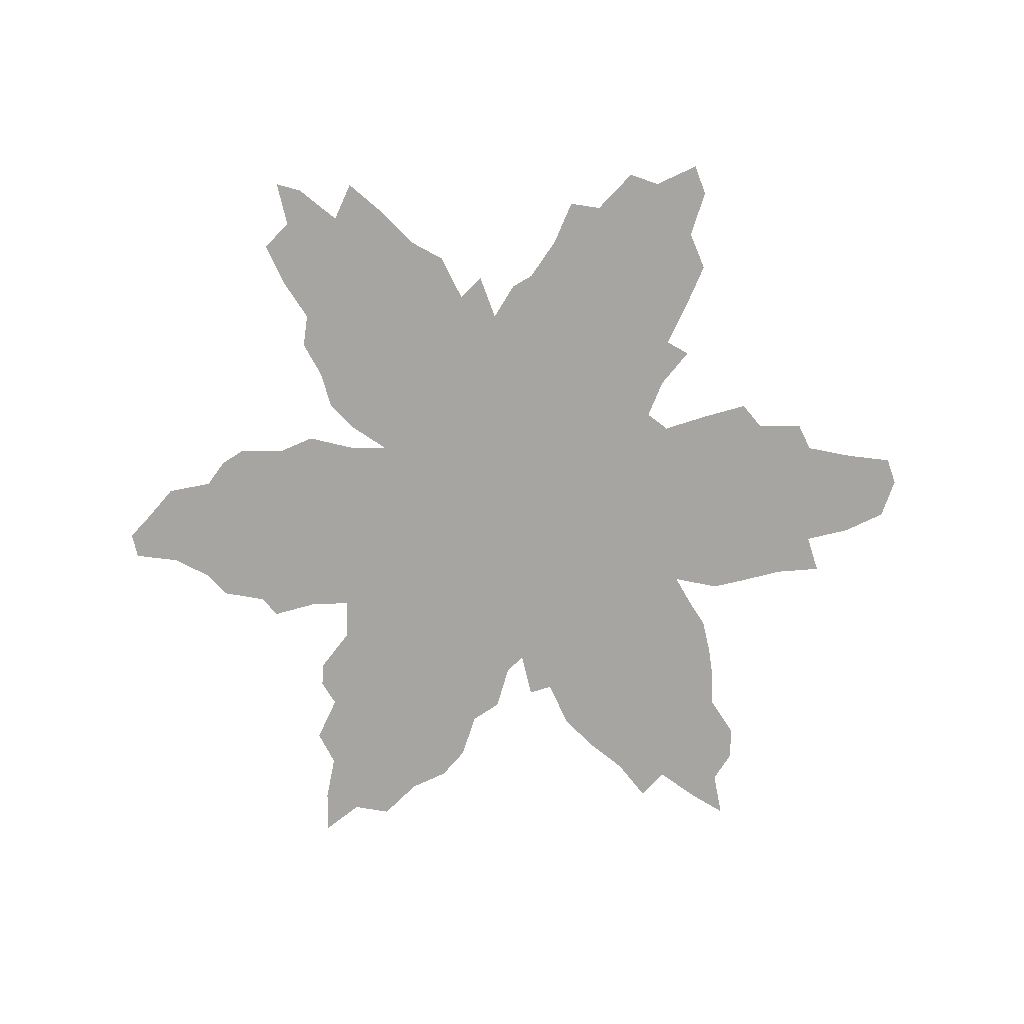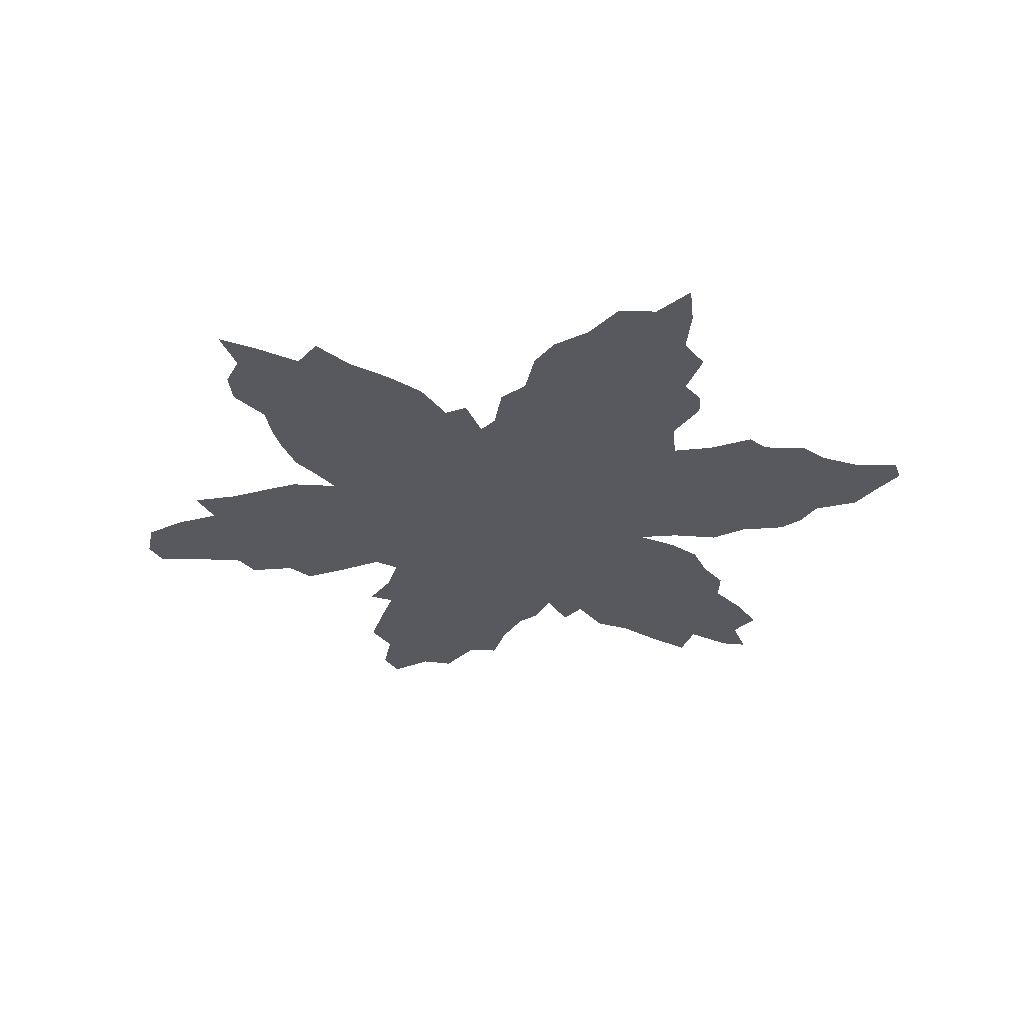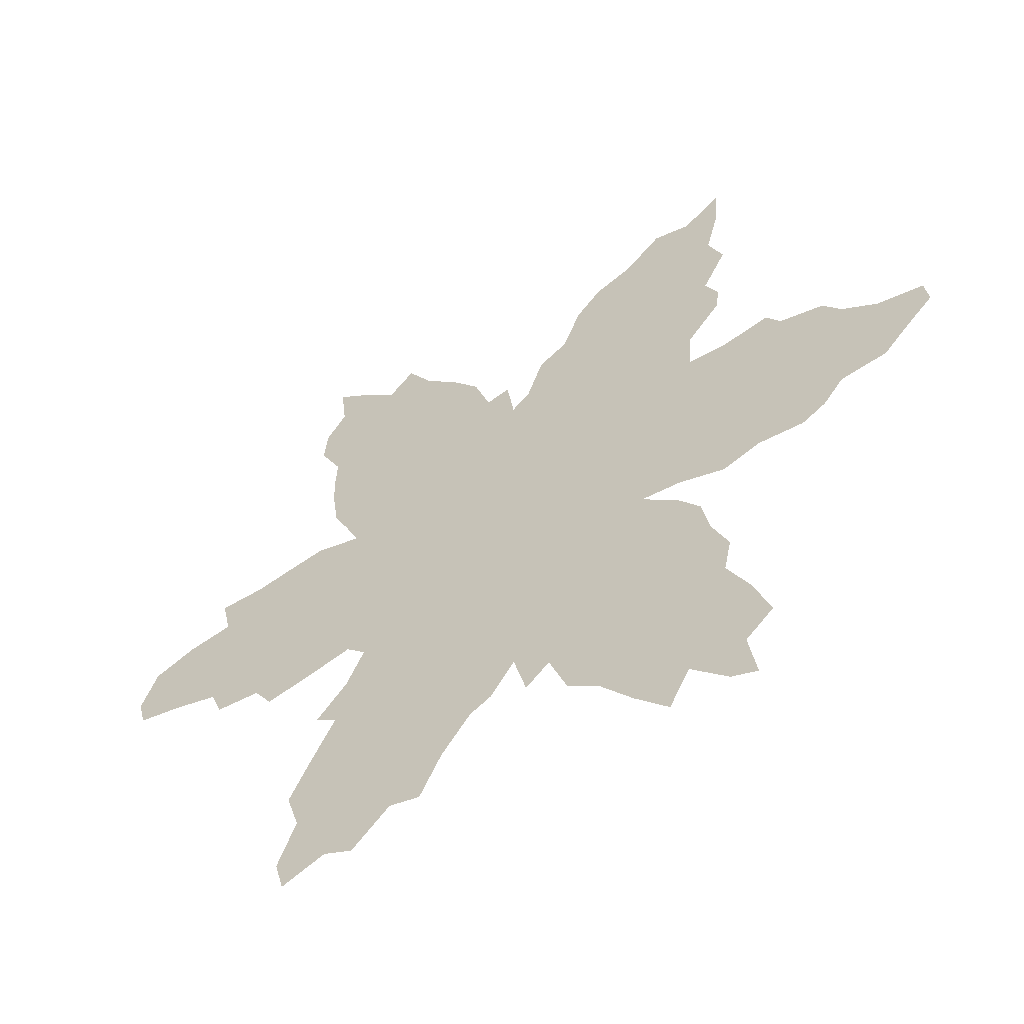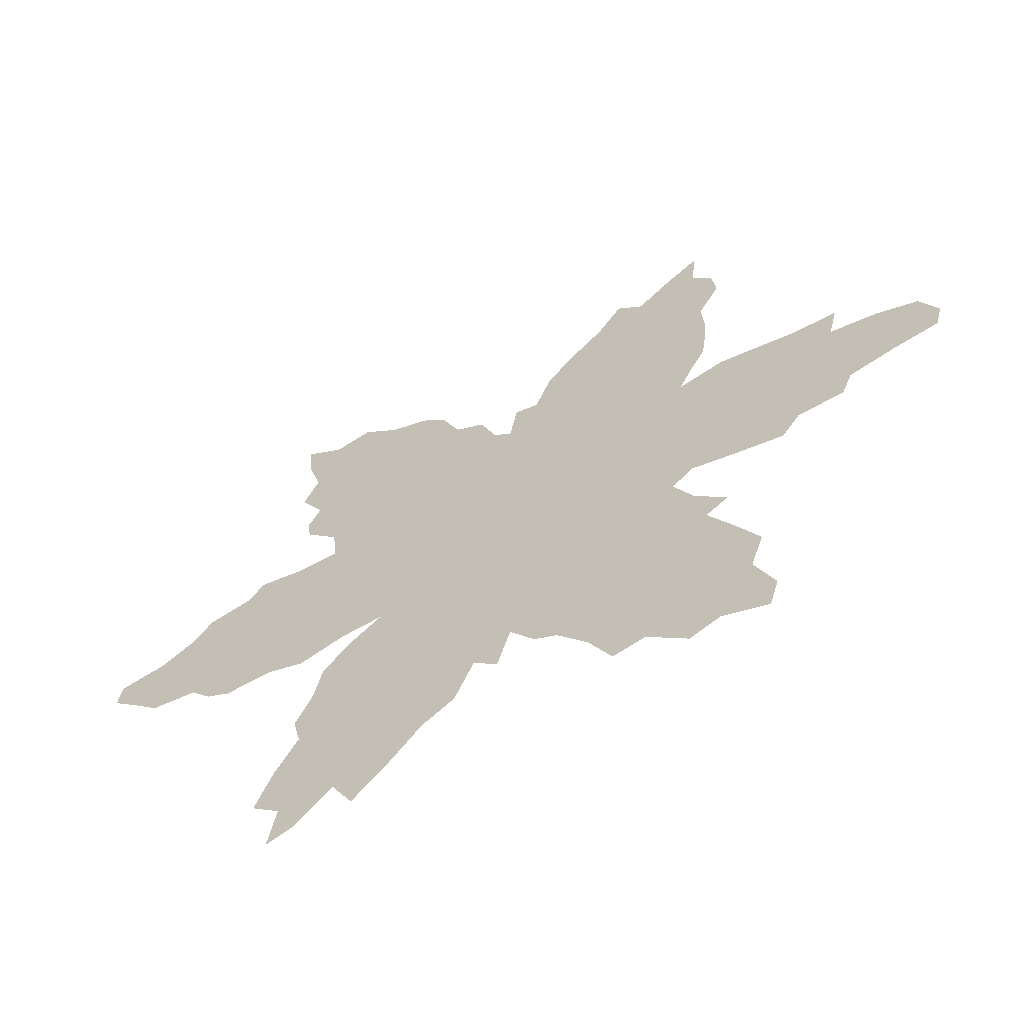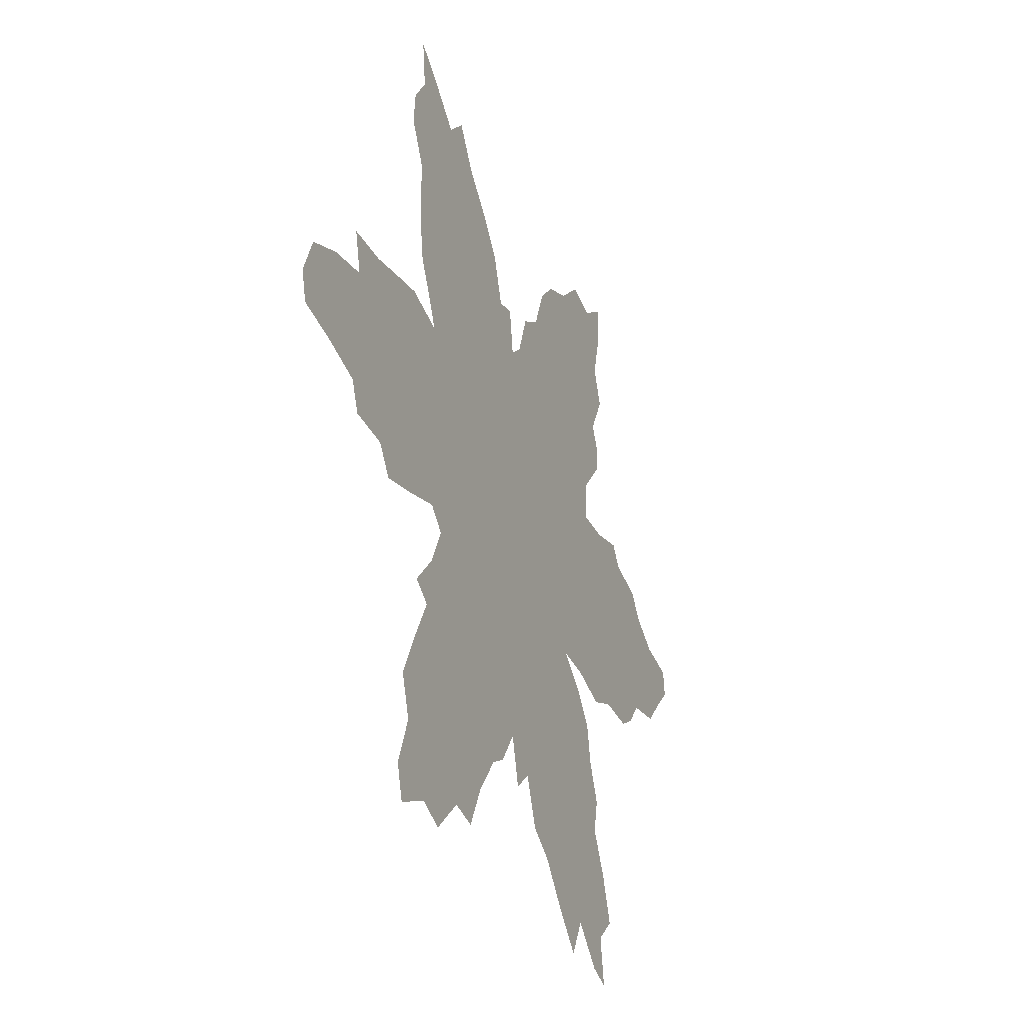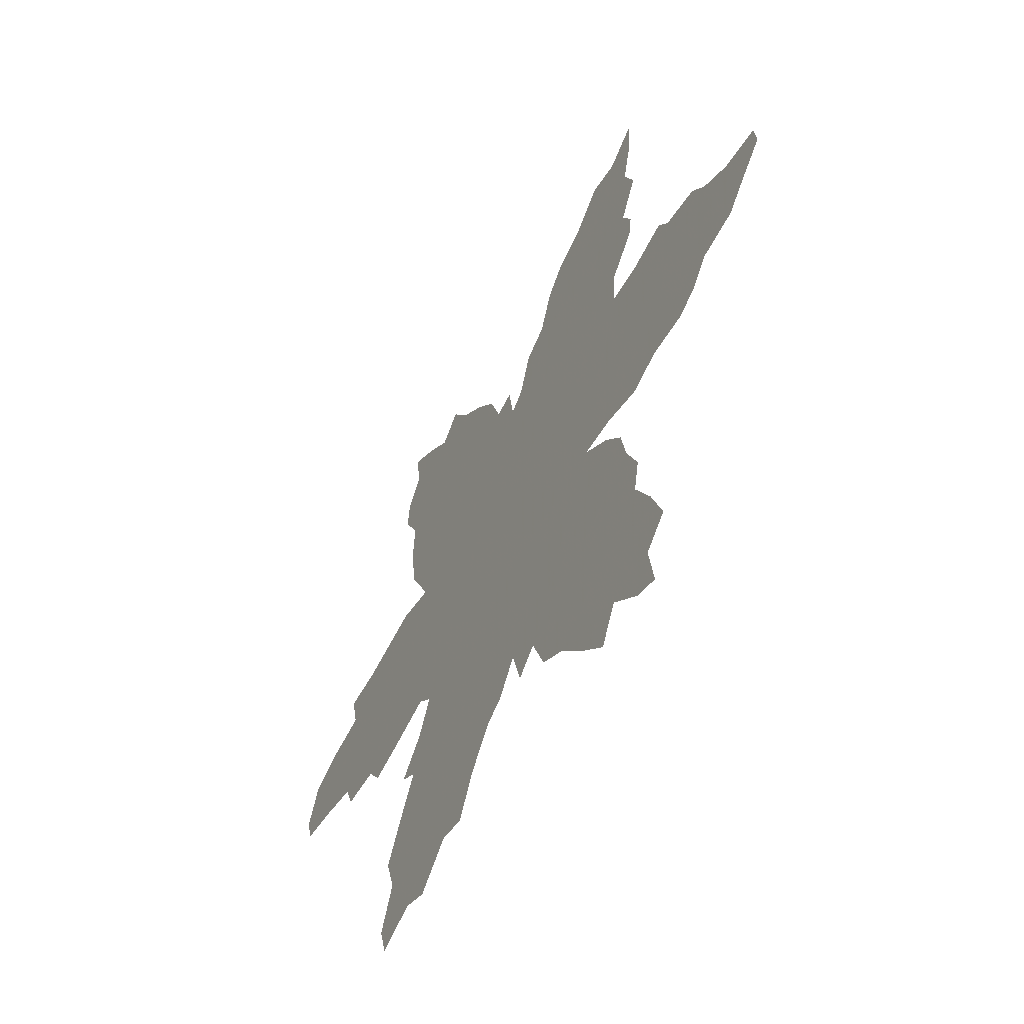
<metadata>
{"format":"obj","ext":"obj","renderer":"f3d","projection":"perspective","resolution":1024,"background":"white","views":[{"elev":-73.6,"azim":4.4,"up":"+Z"},{"elev":-30.3,"azim":-168.8,"up":"+Z"},{"elev":-55.2,"azim":-147.6,"up":"+Y"},{"elev":-63.4,"azim":28.1,"up":"+Y"},{"elev":-28.6,"azim":112.3,"up":"+Y"},{"elev":-56.3,"azim":-118.5,"up":"+Y"}]}
</metadata>
<code>
v 0 0.4415 0
v 0.004032 0.4698 0
v 0.05443 0.4798 0
v 0.09274 0.504 0
v 0.1129 0.5302 0
v 0.1613 0.5423 0
v 0.1774 0.5645 0
v 0.2278 0.5544 0
v 0.2722 0.5565 0
v 0.2681 0.6008 0
v 0.2319 0.6411 0
v 0.2278 0.6673 0
v 0.2419 0.6956 0
v 0.2157 0.7419 0
v 0.2319 0.7802 0
v 0.2177 0.8306 0
v 0.2137 0.879 0
v 0.256 0.8508 0
v 0.2964 0.8609 0
v 0.3367 0.8266 0
v 0.379 0.8105 0
v 0.4073 0.7823 0
v 0.4274 0.7339 0
v 0.4597 0.7157 0
v 0.4778 0.6673 0
v 0.498 0.6512 0
v 0.506 0.7016 0
v 0.5323 0.6956 0
v 0.5504 0.746 0
v 0.5806 0.7823 0
v 0.619 0.8185 0
v 0.6472 0.8609 0
v 0.6754 0.8347 0
v 0.7157 0.869 0
v 0.752 0.8952 0
v 0.746 0.8448 0
v 0.7681 0.8145 0
v 0.7722 0.7782 0
v 0.748 0.7339 0
v 0.75 0.6935 0
v 0.748 0.6613 0
v 0.7419 0.621 0
v 0.7258 0.5907 0
v 0.7097 0.5565 0
v 0.7601 0.5706 0
v 0.7984 0.5645 0
v 0.8448 0.5565 0
v 0.8952 0.5565 0
v 0.8851 0.5141 0
v 0.9355 0.506 0
v 0.9819 0.4879 0
v 1 0.4456 0
v 0.9919 0.4153 0
v 0.9415 0.4052 0
v 0.8911 0.3911 0
v 0.879 0.3609 0
v 0.8286 0.3569 0
v 0.8085 0.3286 0
v 0.7581 0.3387 0
v 0.7077 0.3508 0
v 0.6855 0.3306 0
v 0.7056 0.2903 0
v 0.7399 0.254 0
v 0.7157 0.2379 0
v 0.7419 0.1915 0
v 0.7661 0.1452 0
v 0.752 0.1028 0
v 0.7722 0.05242 0
v 0.7621 0.01815 0
v 0.7137 0.03629 0
v 0.6815 0.02218 0
v 0.6391 0.06048 0
v 0.6048 0.05242 0
v 0.5806 0.09879 0
v 0.5484 0.1391 0
v 0.5242 0.1512 0
v 0.498 0.1875 0
v 0.4839 0.1371 0
v 0.4577 0.1593 0
v 0.4375 0.1089 0
v 0.4032 0.08669 0
v 0.3669 0.04435 0
v 0.3306 0.008065 0
v 0.3085 0.04839 0
v 0.2681 0.01008 0
v 0.2399 0 0
v 0.248 0.0504 0
v 0.2177 0.07661 0
v 0.2359 0.125 0
v 0.2601 0.1694 0
v 0.252 0.2056 0
v 0.2702 0.246 0
v 0.2782 0.2863 0
v 0.3044 0.3185 0
v 0.3427 0.3488 0
v 0.2984 0.3448 0
v 0.248 0.3286 0
v 0.2077 0.3427 0
v 0.1573 0.3387 0
v 0.131 0.3528 0
v 0.1089 0.379 0
v 0.05847 0.3851 0
v 0.02823 0.4153 0
f 26 44 28
f 33 39 38
f 9 26 25
f 9 25 10
f 28 44 43
f 41 43 42
f 28 43 41
f 10 13 11
f 9 95 26
f 30 39 31
f 31 39 33
f 33 38 37
f 13 22 21
f 44 46 45
f 13 21 20
f 13 20 15
f 18 20 19
f 15 20 18
f 26 95 61
f 26 61 44
f 44 61 60
f 98 100 99
f 46 57 49
f 51 54 52
f 50 54 51
f 49 54 50
f 31 33 32
f 33 37 36
f 13 23 22
f 10 23 13
f 10 25 23
f 23 25 24
f 26 28 27
f 28 41 40
f 28 40 29
f 29 40 30
f 30 40 39
f 81 84 82
f 82 84 83
f 87 89 88
f 84 89 87
f 65 74 72
f 72 74 73
f 16 18 17
f 15 18 16
f 64 74 65
f 61 95 77
f 9 96 95
f 81 90 84
f 84 90 89
f 4 101 6
f 98 101 100
f 6 101 98
f 3 103 102
f 3 102 101
f 3 101 4
f 1 103 3
f 6 8 7
f 6 98 8
f 8 96 9
f 8 98 96
f 13 15 14
f 4 6 5
f 47 49 48
f 46 49 47
f 49 57 55
f 49 55 54
f 52 54 53
f 55 57 56
f 34 36 35
f 33 36 34
f 85 87 86
f 84 87 85
f 65 72 67
f 77 95 79
f 79 92 90
f 79 81 80
f 79 90 81
f 64 75 74
f 61 77 62
f 62 64 63
f 62 75 64
f 62 77 75
f 96 98 97
f 90 92 91
f 1 3 2
f 11 13 12
f 65 67 66
f 67 72 70
f 70 72 71
f 77 79 78
f 57 59 58
f 44 60 59
f 44 59 46
f 46 59 57
f 68 70 69
f 67 70 68
f 75 77 76
f 92 94 93
f 79 95 94
f 79 94 92

</code>
